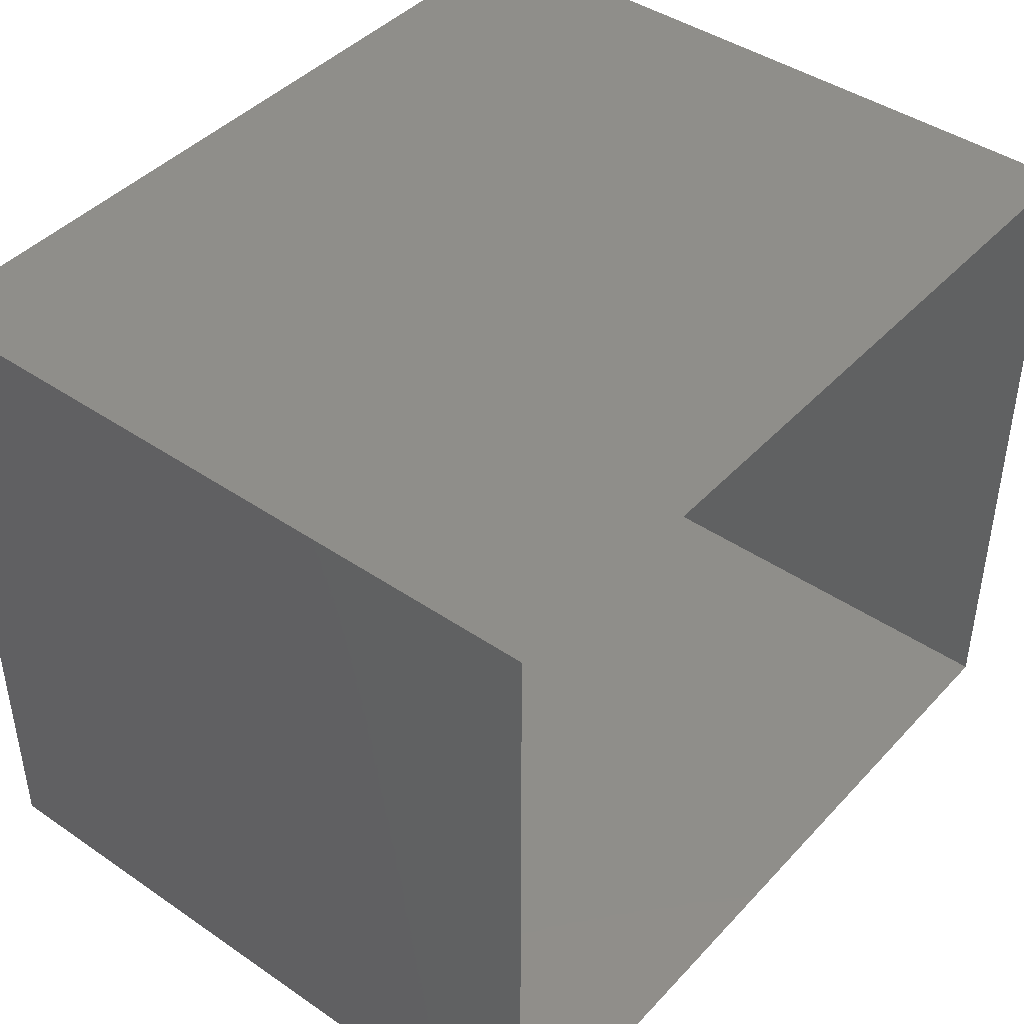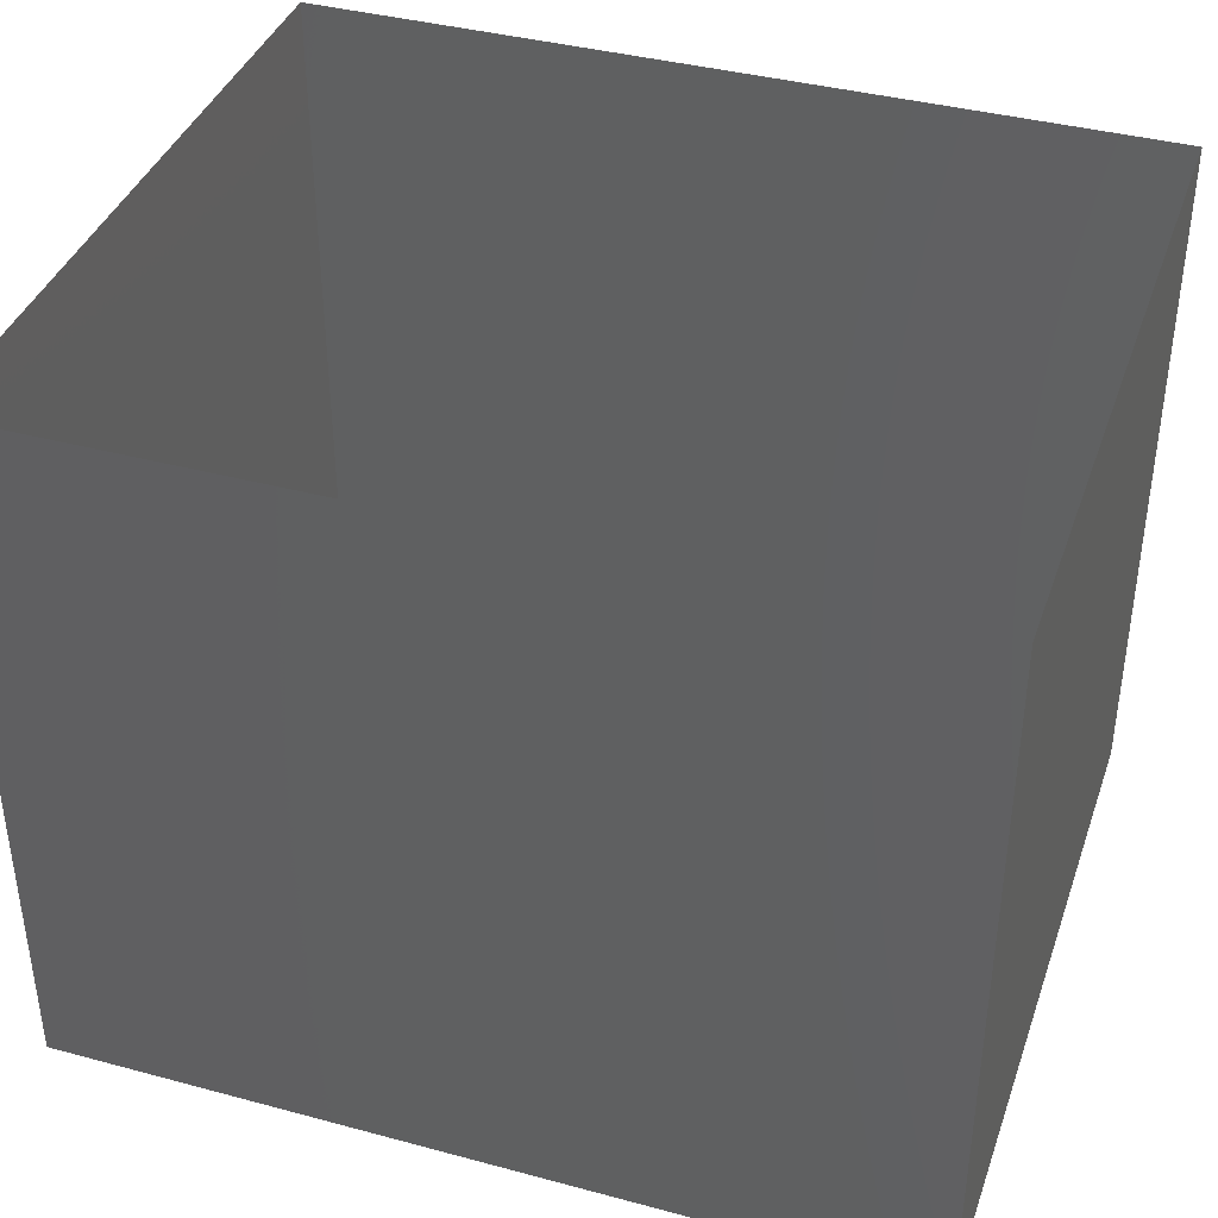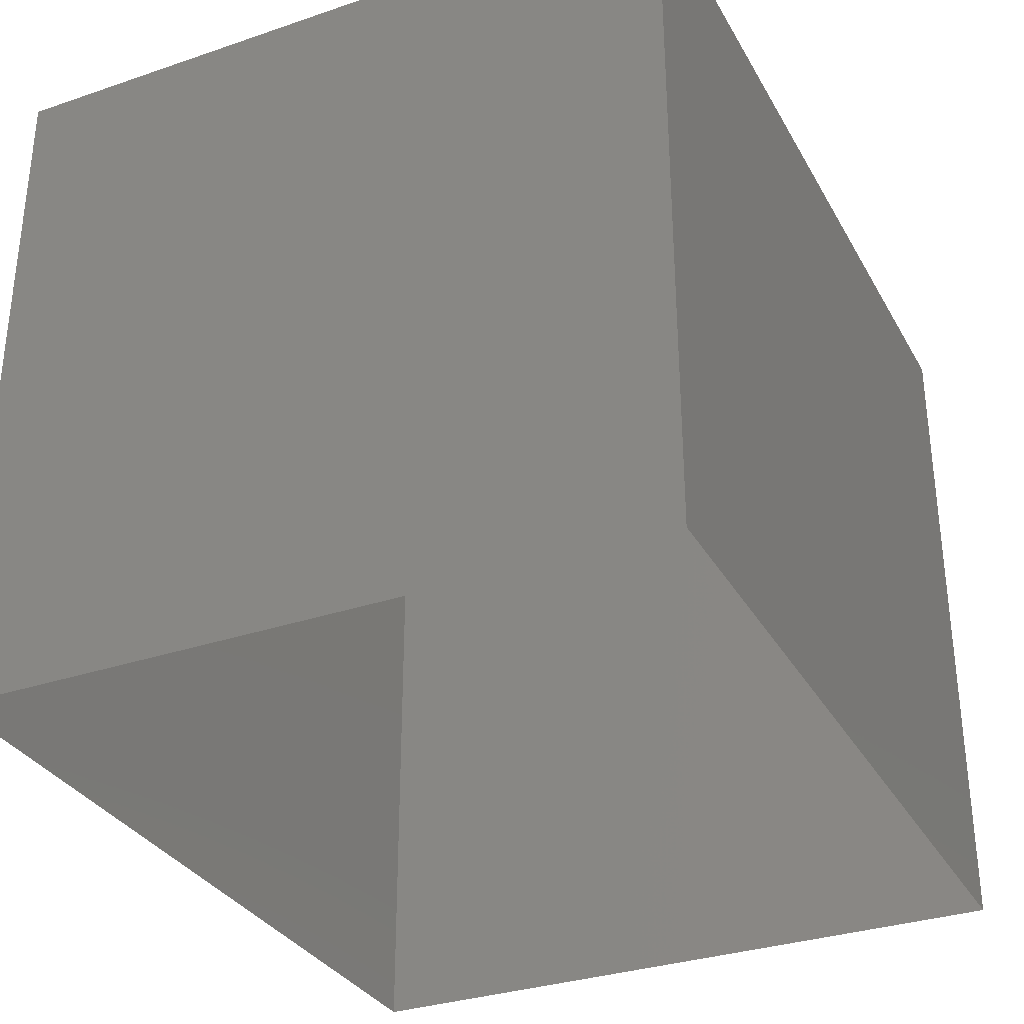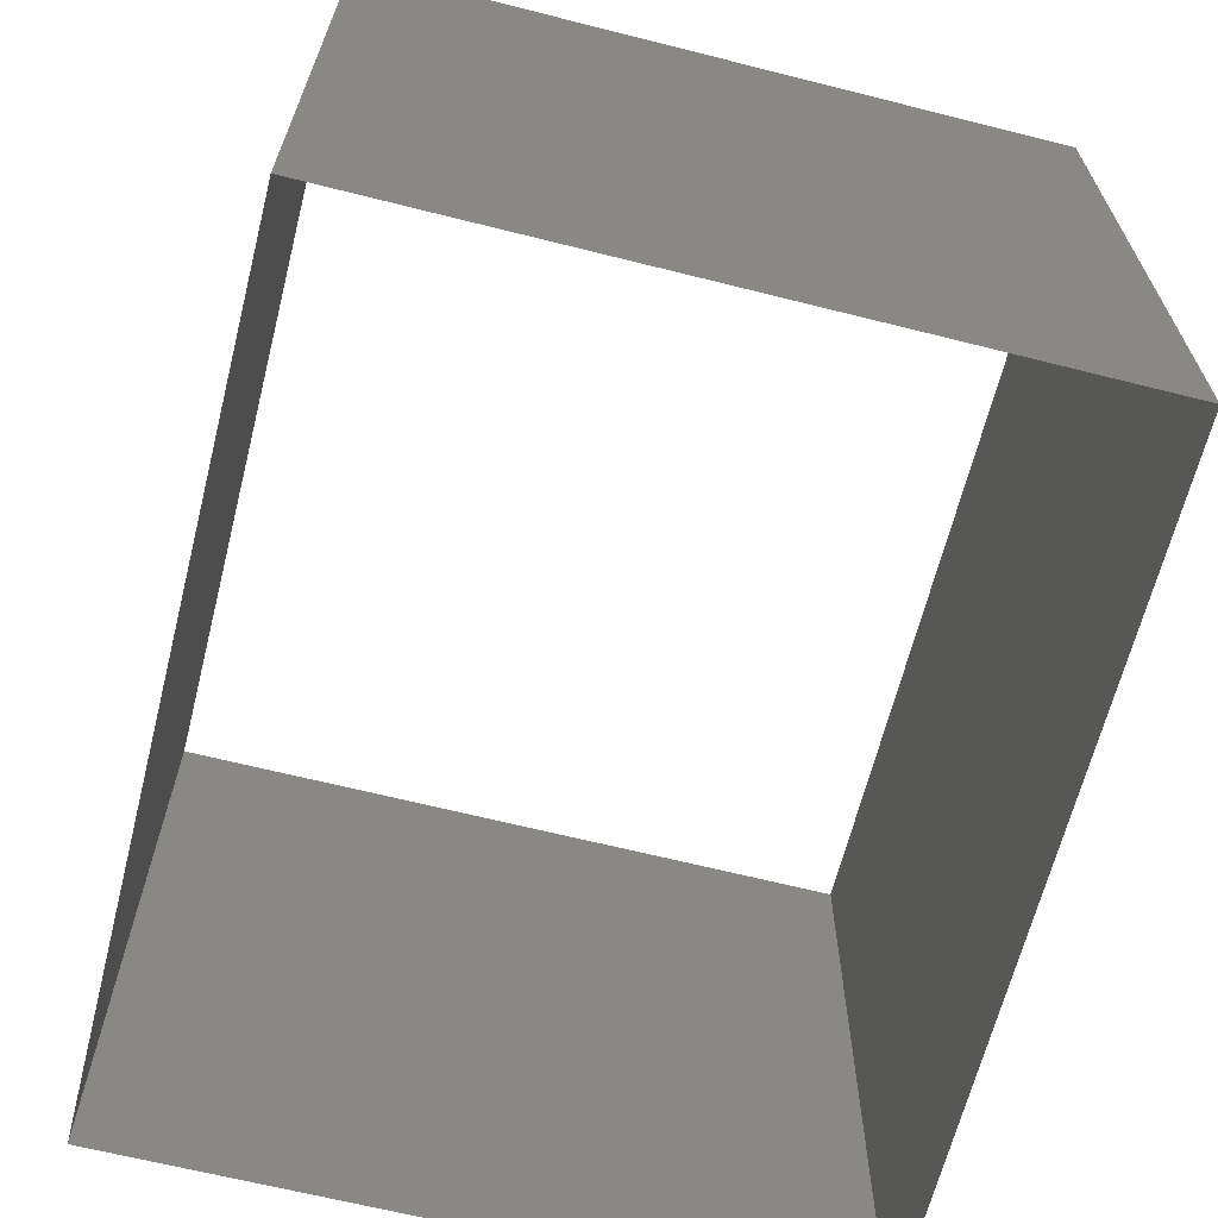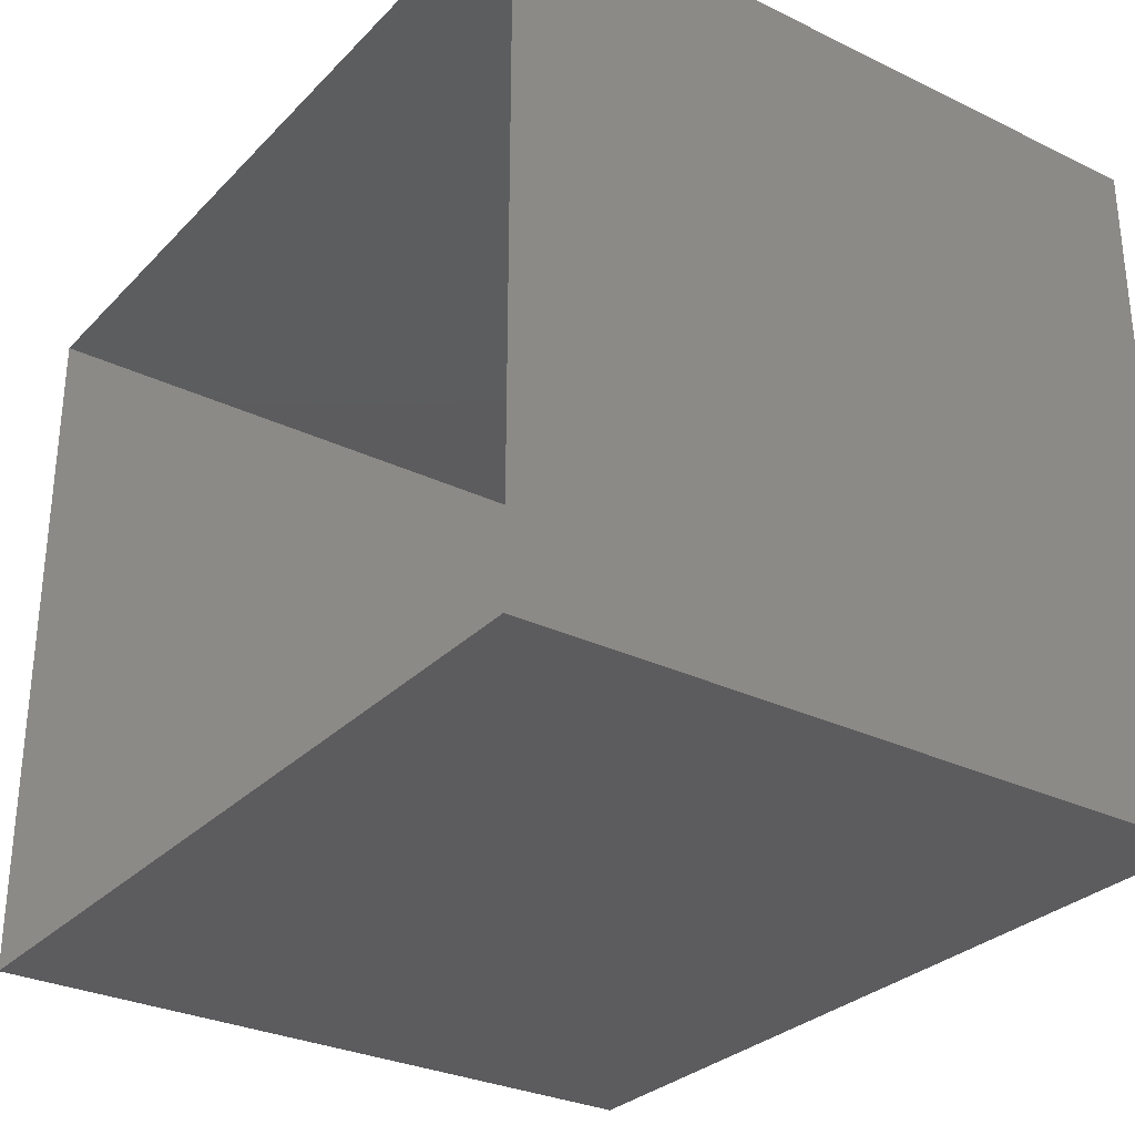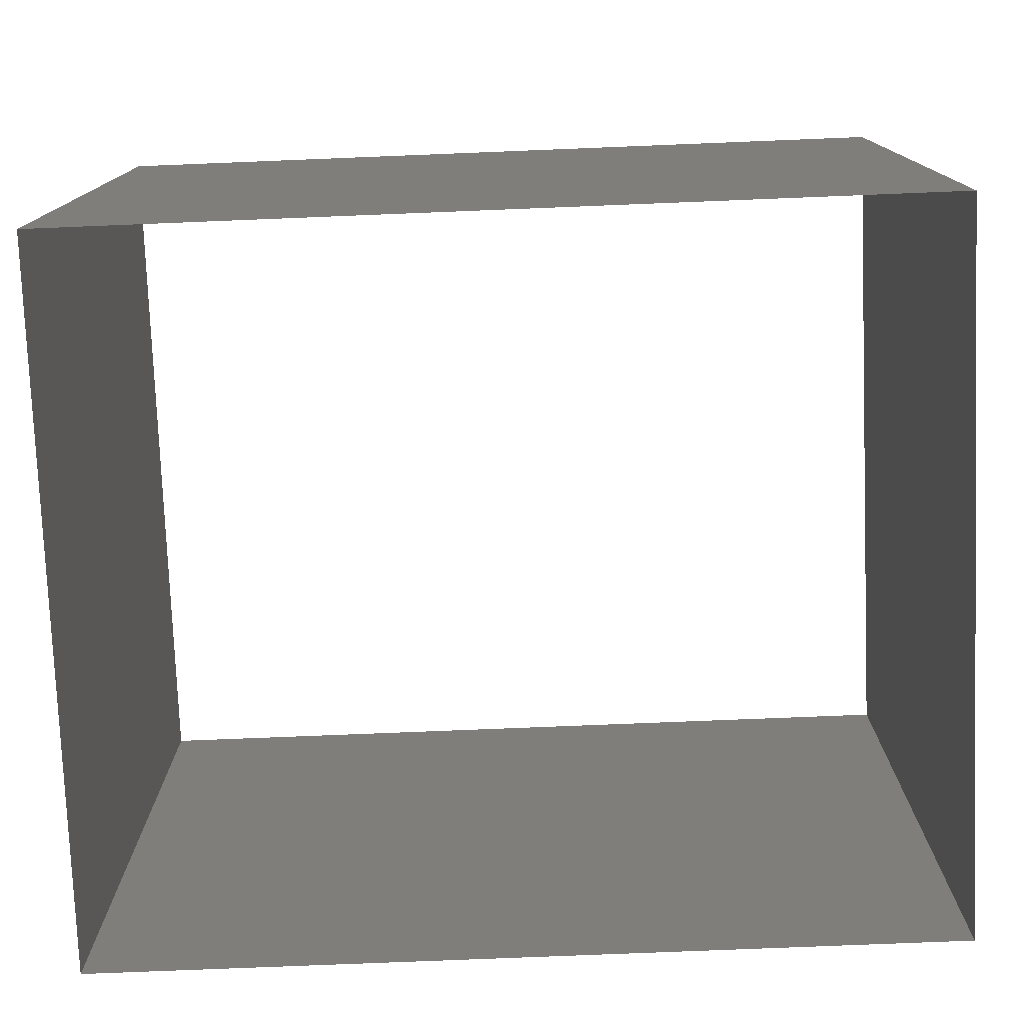
<metadata>
{"format":"stl","ext":"stl","renderer":"f3d","projection":"perspective","resolution":1024,"background":"white","views":[{"elev":43.1,"azim":129.0,"up":"+Y"},{"elev":39.2,"azim":18.5,"up":"+Z"},{"elev":-32.4,"azim":-64.7,"up":"+Z"},{"elev":-65.6,"azim":-104.2,"up":"+Z"},{"elev":-29.9,"azim":54.9,"up":"+Y"},{"elev":-77.3,"azim":2.3,"up":"+Z"}]}
</metadata>
<code>
# stl→obj: 12 verts, 16 faces
v 5 5 0
v 5 10 0
v 5 10 2.5
v 5 5 2.5
v 5 10 5
v 5 5 5
v 11 5 0
v 11 5 2.5
v 11 5 5
v 11 10 0
v 11 10 2.5
v 11 10 5
f 1 2 3
f 1 3 4
f 5 6 4
f 5 4 3
f 7 1 4
f 7 4 8
f 6 9 8
f 6 8 4
f 10 7 8
f 10 8 11
f 9 12 11
f 9 11 8
f 2 10 11
f 2 11 3
f 12 5 3
f 12 3 11

</code>
